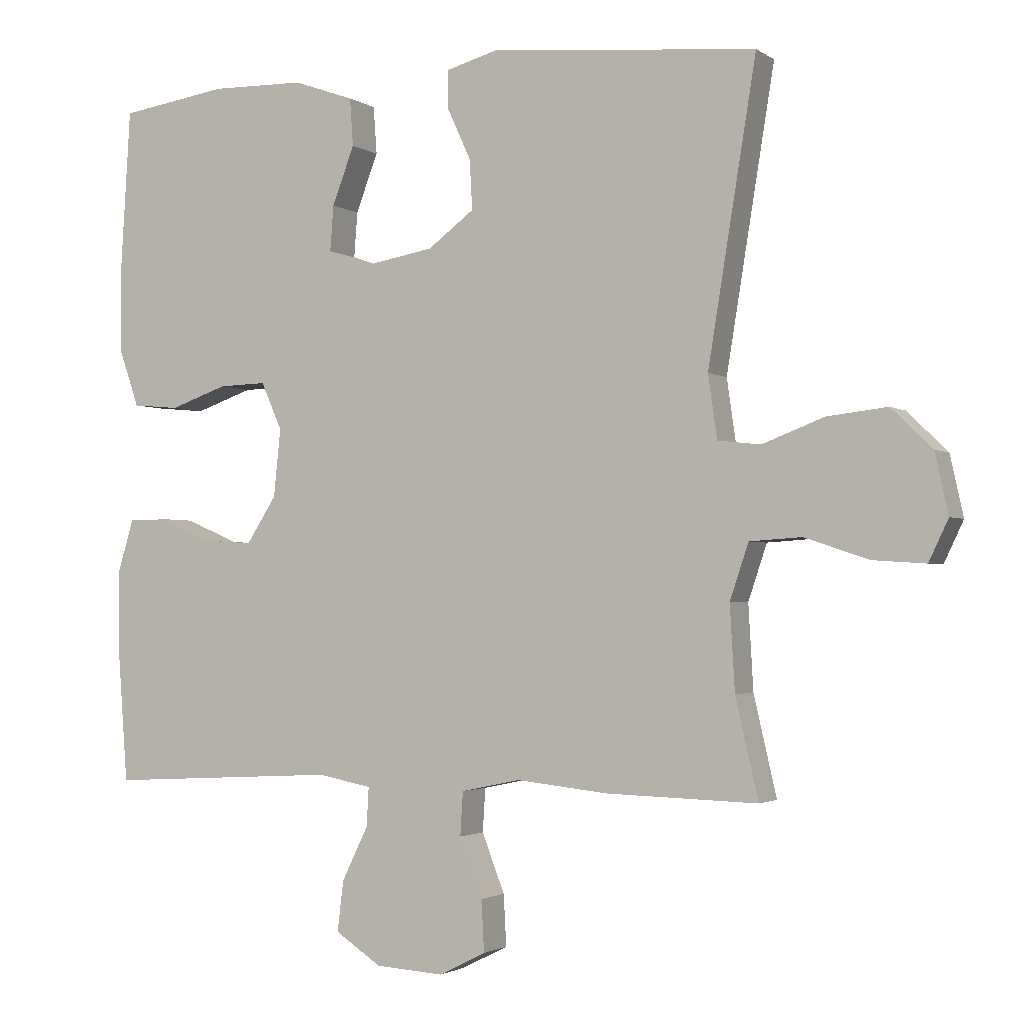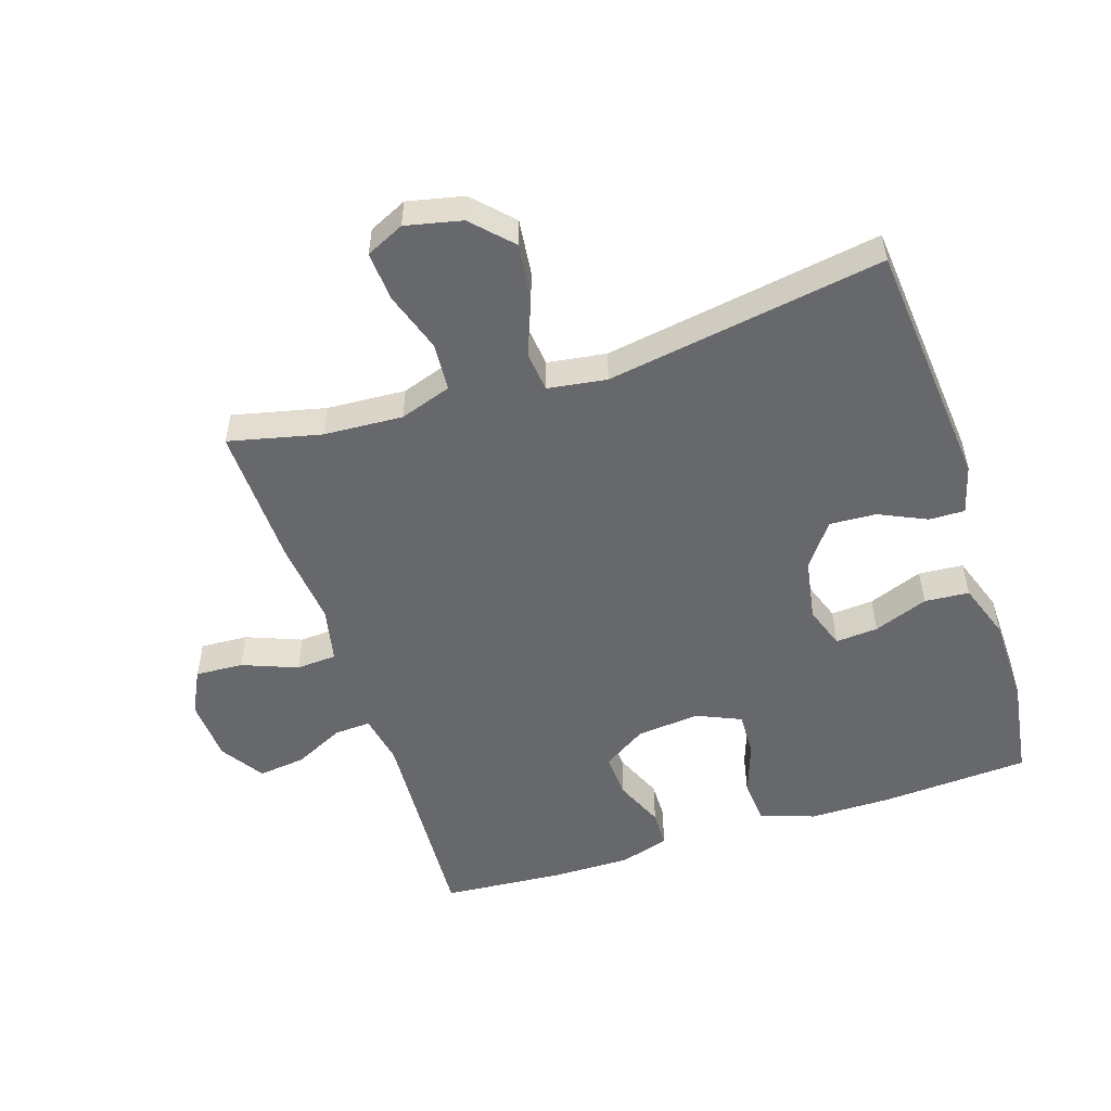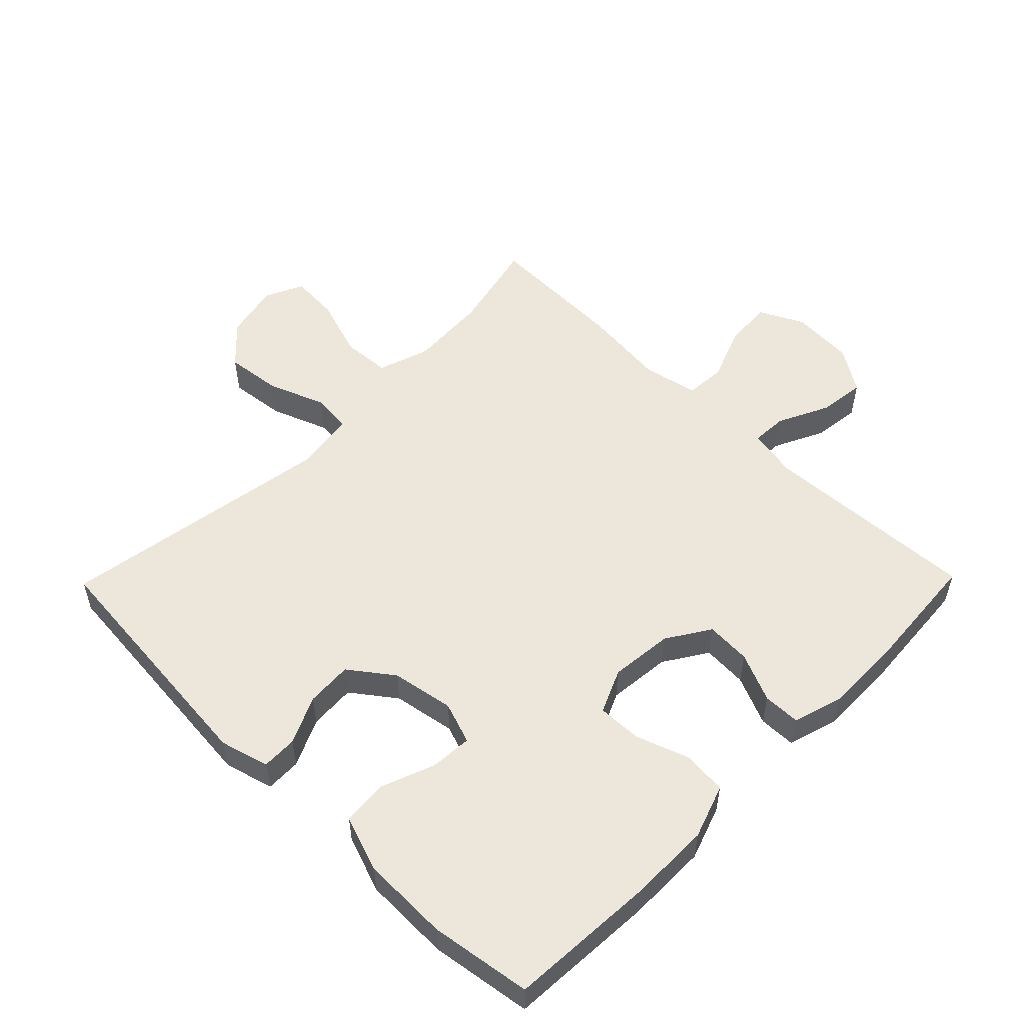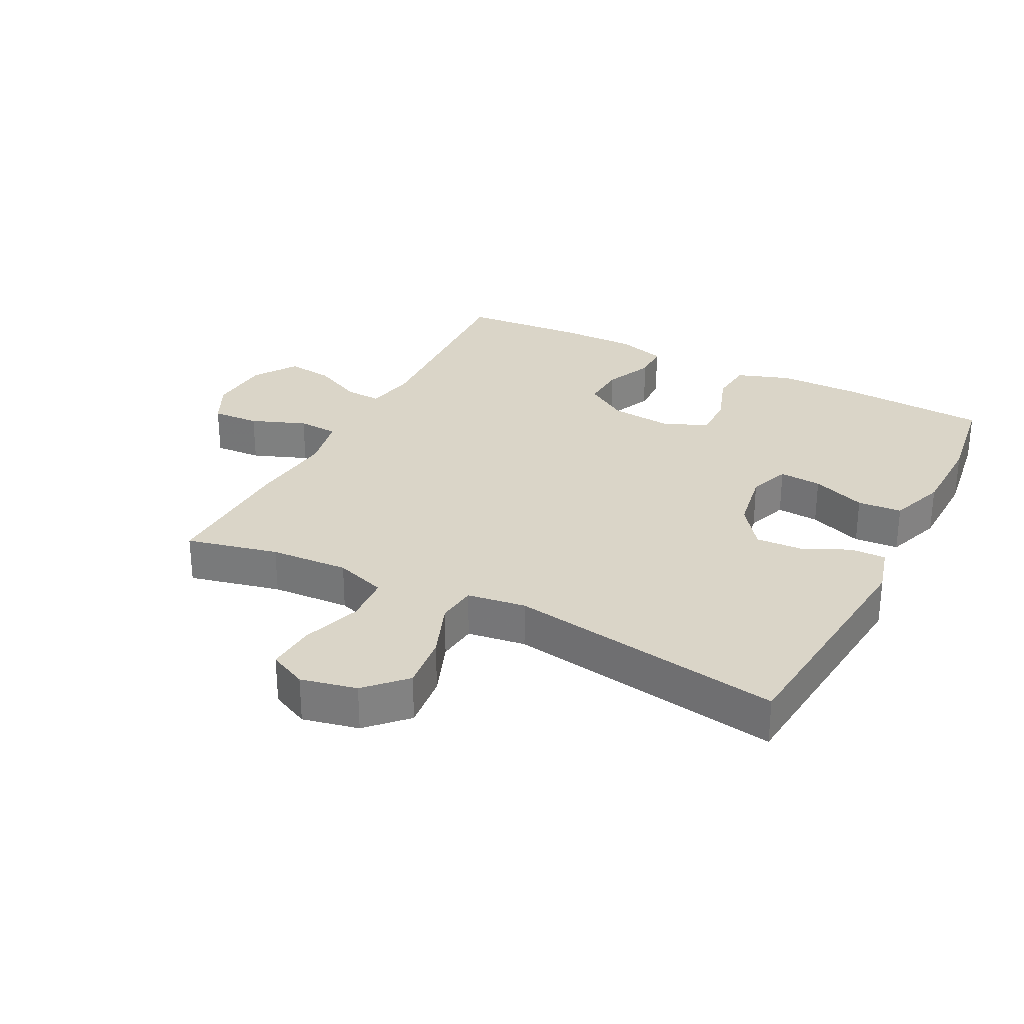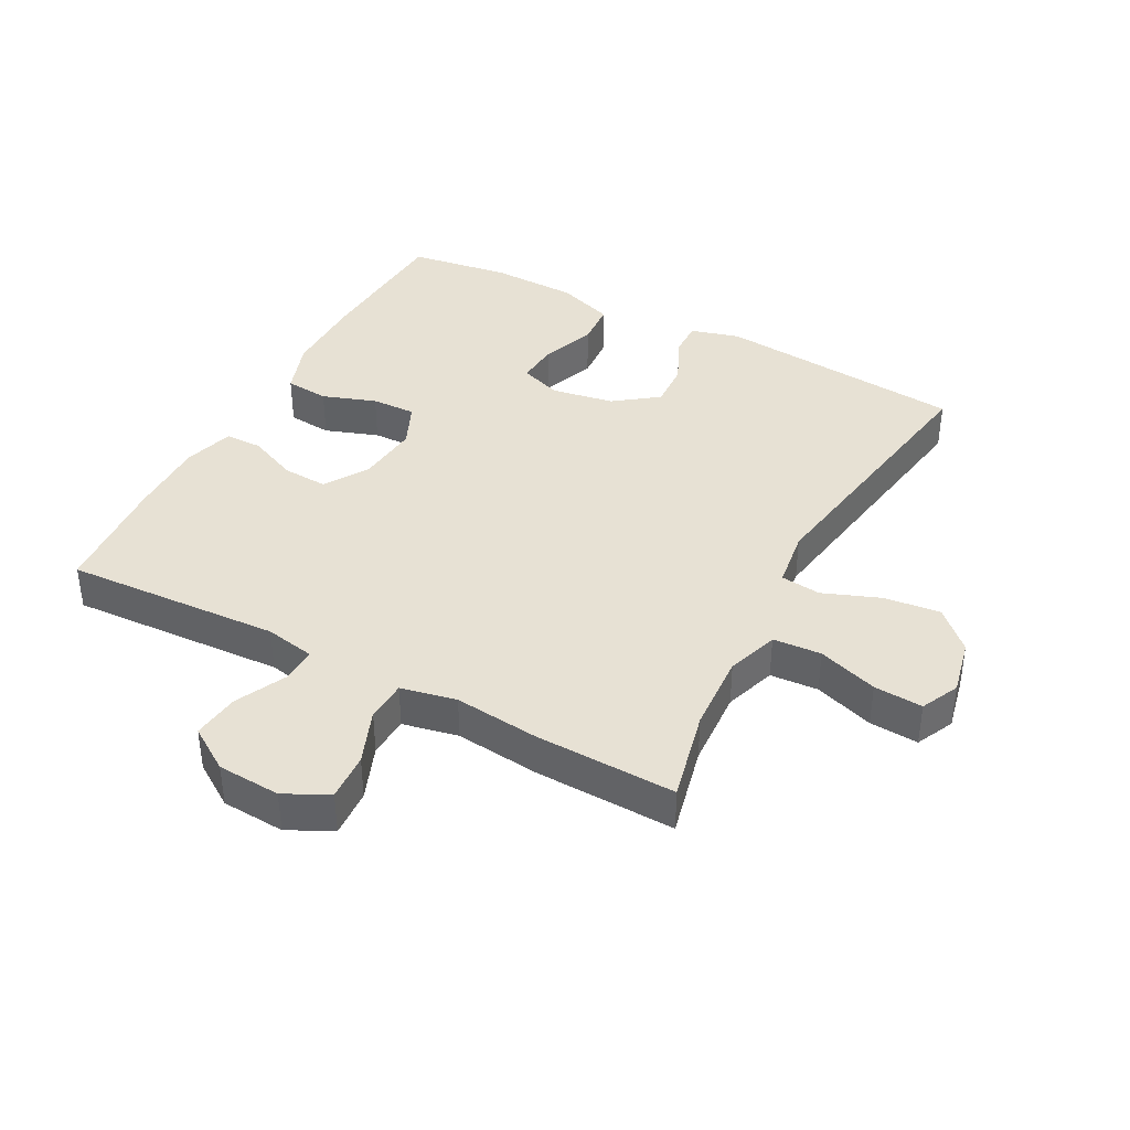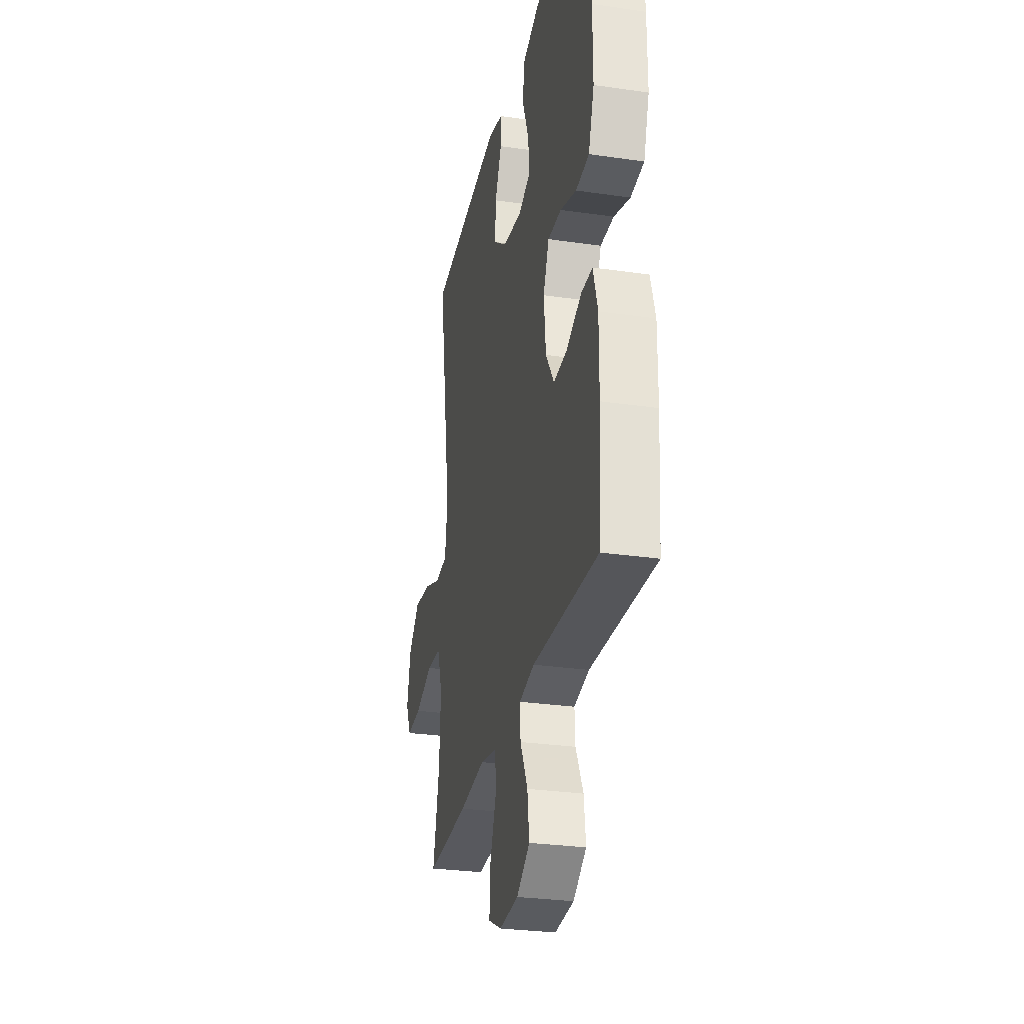
<metadata>
{"format":"obj","ext":"obj","renderer":"f3d","projection":"perspective","resolution":1024,"background":"white","views":[{"elev":-2.1,"azim":-154.1,"up":"+Z"},{"elev":-52.5,"azim":-72.1,"up":"+Y"},{"elev":53.8,"azim":44.4,"up":"+Y"},{"elev":29.2,"azim":-62.8,"up":"+Y"},{"elev":39.5,"azim":-152.0,"up":"+Y"},{"elev":-28.9,"azim":77.8,"up":"+Z"}]}
</metadata>
<code>
v -0.5 0.07 -0.5
v -0.467 0.07 -0.357
v -0.46 0.07 -0.235
v -0.487 0.07 -0.155
v -0.562 0.07 -0.15
v -0.655 0.07 -0.181
v -0.731 0.07 -0.186
v -0.759 0.07 -0.127
v -0.74 0.07 -0.04
v -0.681 0.07 0.017
v -0.594 0.07 0.007
v -0.505 0.07 -0.027
v -0.443 0.07 -0.02
v -0.43 0.07 0.071
v -0.5 0.07 0.5
v -0.114 0.07 0.536
v -0.038 0.07 0.515
v -0.039 0.07 0.46
v -0.073 0.07 0.386
v -0.077 0.07 0.314
v -0.01 0.07 0.264
v 0.087 0.07 0.247
v 0.152 0.07 0.27
v 0.147 0.07 0.336
v 0.115 0.07 0.42
v 0.12 0.07 0.489
v 0.208 0.07 0.52
v 0.343 0.07 0.523
v 0.5 0.07 0.5
v 0.514 0.07 0.271
v 0.514 0.07 0.143
v 0.485 0.07 0.059
v 0.417 0.07 0.053
v 0.334 0.07 0.082
v 0.265 0.07 0.084
v 0.235 0.07 0.016
v 0.245 0.07 -0.082
v 0.288 0.07 -0.149
v 0.358 0.07 -0.145
v 0.434 0.07 -0.112
v 0.492 0.07 -0.113
v 0.515 0.07 -0.19
v 0.514 0.07 -0.312
v 0.5 0.07 -0.5
v 0.165 0.07 -0.482
v 0.087 0.07 -0.497
v 0.09 0.07 -0.553
v 0.128 0.07 -0.631
v 0.137 0.07 -0.704
v 0.07 0.07 -0.748
v -0.028 0.07 -0.754
v -0.096 0.07 -0.72
v -0.092 0.07 -0.646
v -0.059 0.07 -0.561
v -0.063 0.07 -0.498
v -0.149 0.07 -0.48
v -0.281 0.07 -0.494
v -0.5 0 -0.5
v -0.467 0 -0.357
v -0.46 0 -0.235
v -0.487 0 -0.155
v -0.562 0 -0.15
v -0.655 0 -0.181
v -0.731 0 -0.186
v -0.759 0 -0.127
v -0.74 0 -0.04
v -0.681 0 0.017
v -0.594 0 0.007
v -0.505 0 -0.027
v -0.443 0 -0.02
v -0.43 0 0.071
v -0.5 0 0.5
v -0.114 0 0.536
v -0.038 0 0.515
v -0.039 0 0.46
v -0.073 0 0.386
v -0.077 0 0.314
v -0.01 0 0.264
v 0.087 0 0.247
v 0.152 0 0.27
v 0.147 0 0.336
v 0.115 0 0.42
v 0.12 0 0.489
v 0.208 0 0.52
v 0.343 0 0.523
v 0.5 0 0.5
v 0.514 0 0.271
v 0.514 0 0.143
v 0.485 0 0.059
v 0.417 0 0.053
v 0.334 0 0.082
v 0.265 0 0.084
v 0.235 0 0.016
v 0.245 0 -0.082
v 0.288 0 -0.149
v 0.358 0 -0.145
v 0.434 0 -0.112
v 0.492 0 -0.113
v 0.515 0 -0.19
v 0.514 0 -0.312
v 0.5 0 -0.5
v 0.165 0 -0.482
v 0.087 0 -0.497
v 0.09 0 -0.553
v 0.128 0 -0.631
v 0.137 0 -0.704
v 0.07 0 -0.748
v -0.028 0 -0.754
v -0.096 0 -0.72
v -0.092 0 -0.646
v -0.059 0 -0.561
v -0.063 0 -0.498
v -0.149 0 -0.48
v -0.281 0 -0.494
f 56 57 1 2
f 55 56 2 3
f 52 53 54
f 51 52 54
f 50 51 54
f 49 50 54
f 48 49 54
f 47 48 54
f 46 47 54 55
f 55 3 4
f 46 55 4
f 45 46 4
f 43 44 45
f 42 43 45
f 41 42 45
f 40 41 45
f 39 40 45
f 38 39 45
f 37 38 45 4
f 32 33 34
f 31 32 34
f 30 31 34
f 29 30 34
f 28 29 34
f 27 28 34
f 26 27 34
f 25 26 34
f 24 25 34
f 23 24 34 35
f 22 23 35 36
f 17 18 19
f 16 17 19
f 15 16 19
f 14 15 19
f 13 14 19 20
f 10 11 12
f 9 10 12
f 8 9 12
f 7 8 12
f 6 7 12
f 5 6 12
f 5 12 13
f 4 5 13
f 37 4 13
f 36 37 13
f 22 36 13
f 21 22 13
f 13 20 21
f 59 58 114 113
f 60 59 113 112
f 111 110 109
f 111 109 108
f 111 108 107
f 111 107 106
f 111 106 105
f 111 105 104
f 112 111 104 103
f 61 60 112
f 61 112 103
f 61 103 102
f 102 101 100
f 102 100 99
f 102 99 98
f 102 98 97
f 102 97 96
f 102 96 95
f 61 102 95 94
f 91 90 89
f 91 89 88
f 91 88 87
f 91 87 86
f 91 86 85
f 91 85 84
f 91 84 83
f 91 83 82
f 91 82 81
f 92 91 81 80
f 93 92 80 79
f 76 75 74
f 76 74 73
f 76 73 72
f 76 72 71
f 77 76 71 70
f 69 68 67
f 69 67 66
f 69 66 65
f 69 65 64
f 69 64 63
f 69 63 62
f 70 69 62
f 70 62 61
f 70 61 94
f 70 94 93
f 70 93 79
f 70 79 78
f 78 77 70
f 1 58 59 2
f 2 59 60 3
f 3 60 61 4
f 4 61 62 5
f 5 62 63 6
f 6 63 64 7
f 7 64 65 8
f 8 65 66 9
f 9 66 67 10
f 10 67 68 11
f 11 68 69 12
f 12 69 70 13
f 13 70 71 14
f 14 71 72 15
f 15 72 73 16
f 16 73 74 17
f 17 74 75 18
f 18 75 76 19
f 19 76 77 20
f 20 77 78 21
f 21 78 79 22
f 22 79 80 23
f 23 80 81 24
f 24 81 82 25
f 25 82 83 26
f 26 83 84 27
f 27 84 85 28
f 28 85 86 29
f 29 86 87 30
f 30 87 88 31
f 31 88 89 32
f 32 89 90 33
f 33 90 91 34
f 34 91 92 35
f 35 92 93 36
f 36 93 94 37
f 37 94 95 38
f 38 95 96 39
f 39 96 97 40
f 40 97 98 41
f 41 98 99 42
f 42 99 100 43
f 43 100 101 44
f 44 101 102 45
f 45 102 103 46
f 46 103 104 47
f 47 104 105 48
f 48 105 106 49
f 49 106 107 50
f 50 107 108 51
f 51 108 109 52
f 52 109 110 53
f 53 110 111 54
f 54 111 112 55
f 55 112 113 56
f 56 113 114 57
f 57 114 58 1

</code>
